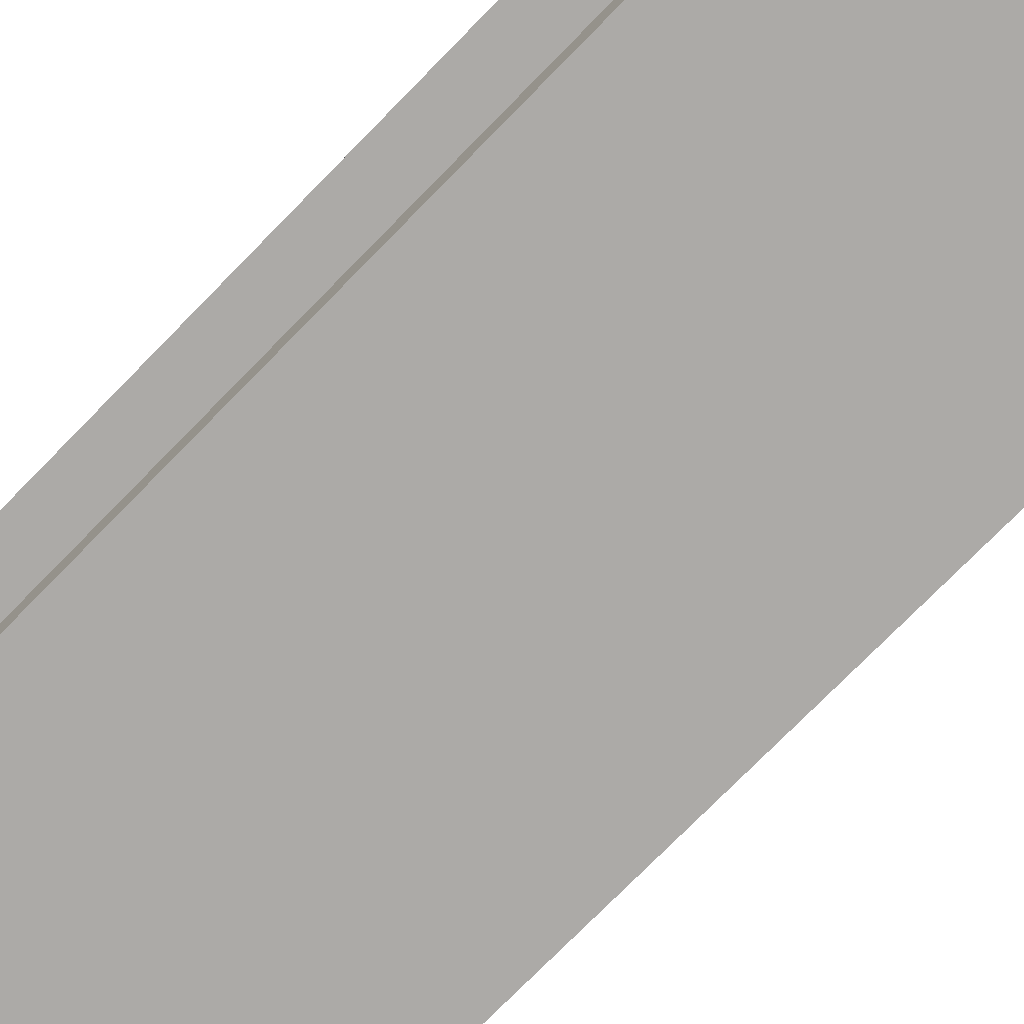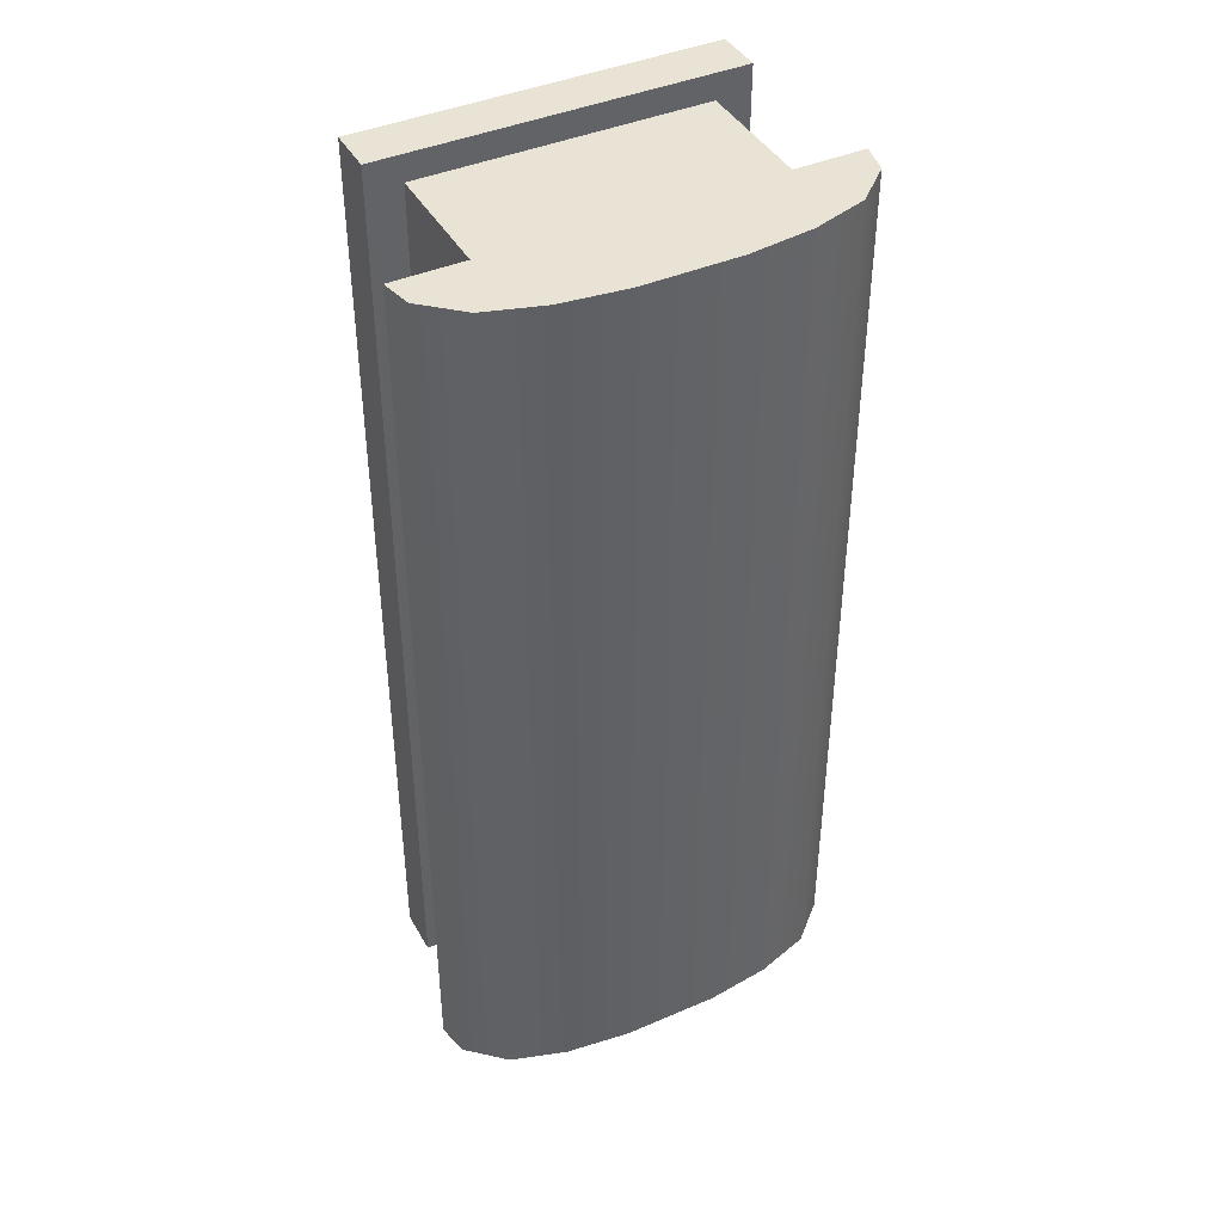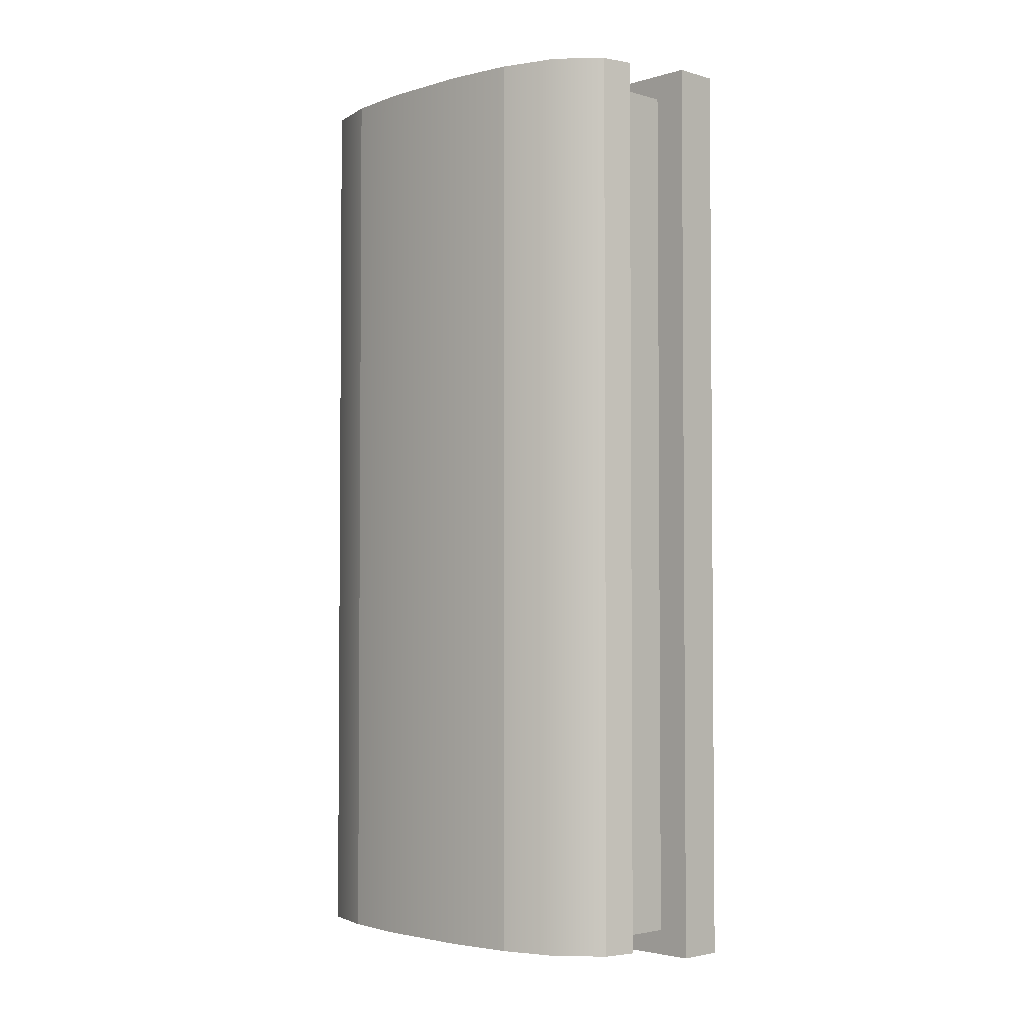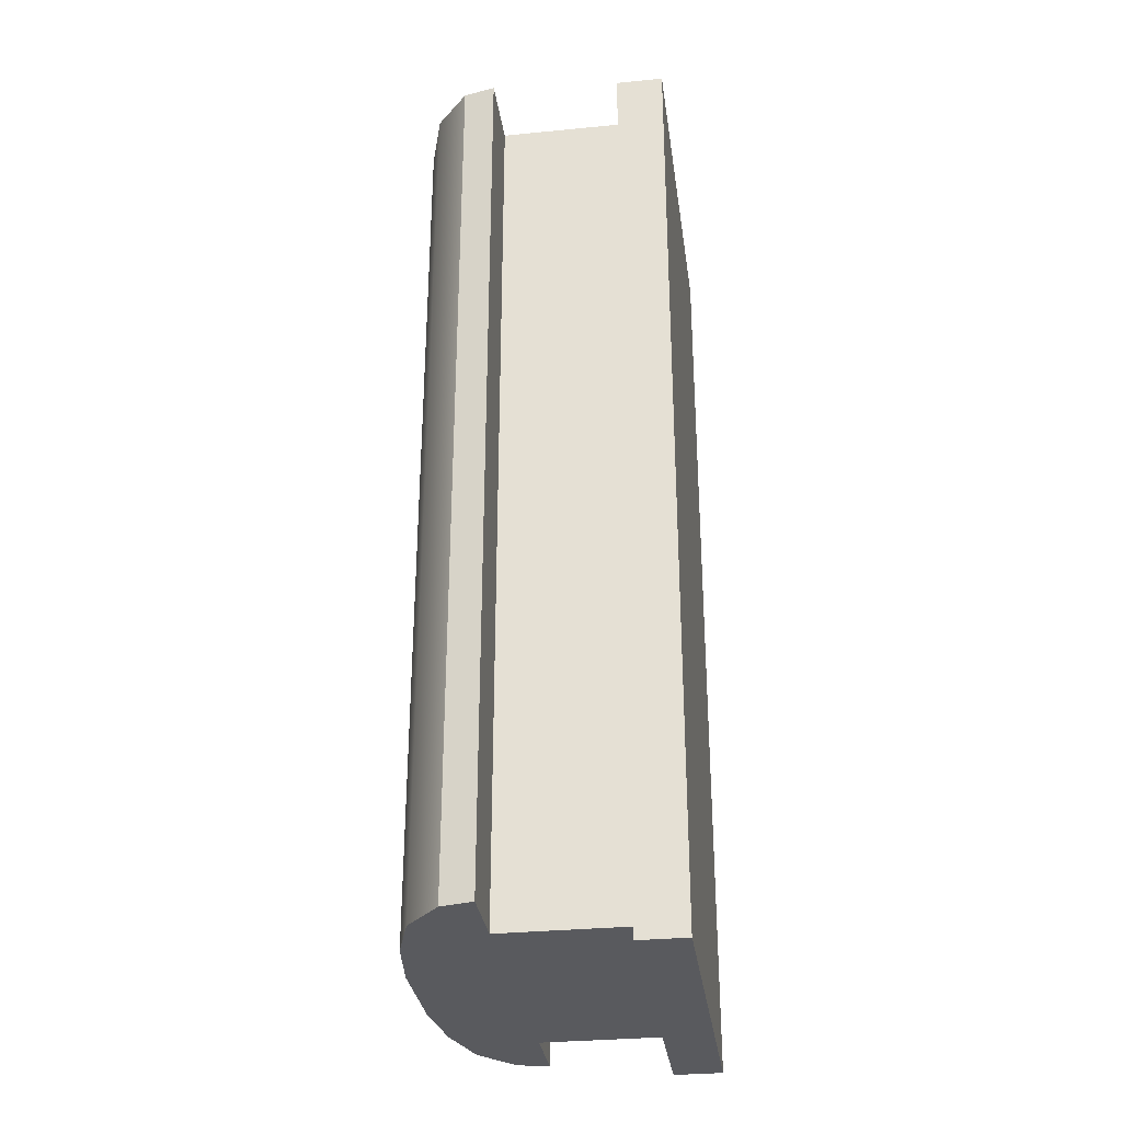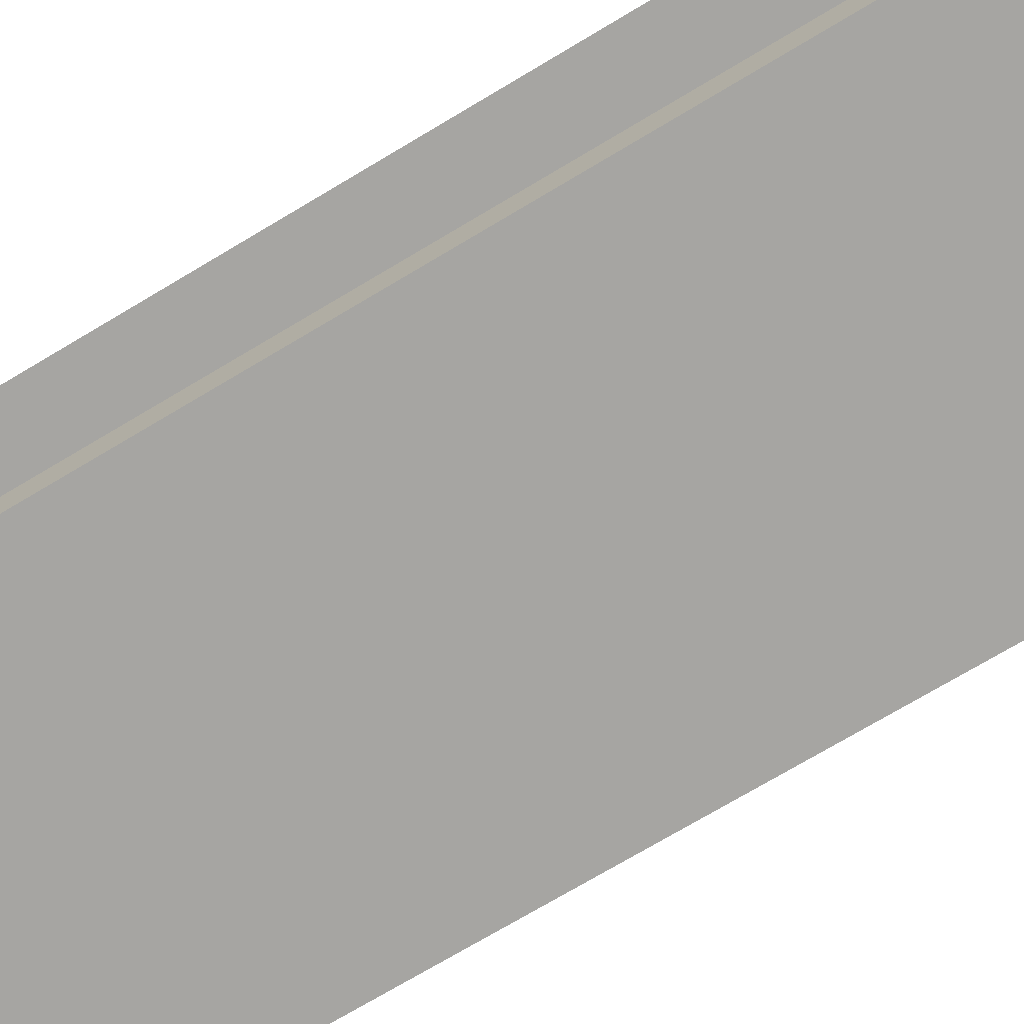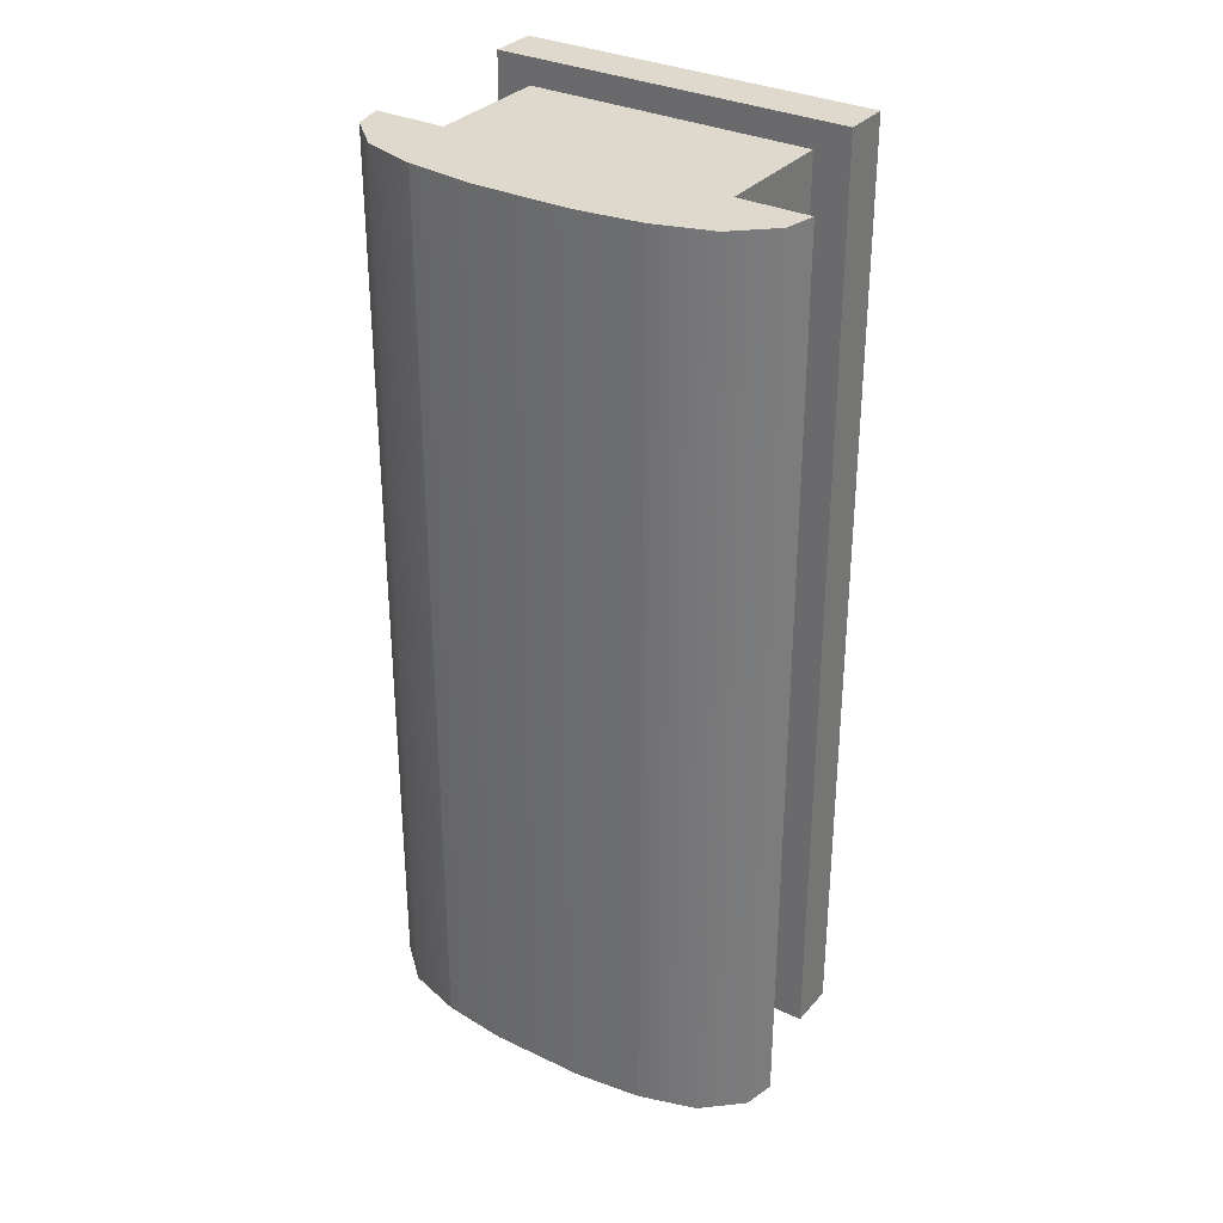
<metadata>
{"format":"obj","ext":"obj","renderer":"f3d","projection":"perspective","resolution":1024,"background":"white","views":[{"elev":-76.1,"azim":135.5,"up":"+Y"},{"elev":42.0,"azim":152.6,"up":"+Z"},{"elev":-3.0,"azim":-134.5,"up":"+Z"},{"elev":-31.6,"azim":-82.1,"up":"+Z"},{"elev":-73.6,"azim":-59.2,"up":"+Y"},{"elev":32.0,"azim":-146.2,"up":"+Z"}]}
</metadata>
<code>
g default
v 147.3 0.5841 169.5
v 147.3 0.5841 -6.419
v 147.3 9.352 169.5
v 147.3 9.352 -6.419
v 81.98 9.352 169.5
v 81.98 9.352 -6.419
v 81.98 0.5841 169.5
v 81.98 0.5841 -6.419
v 140.9 9.352 164.7
v 140.9 9.352 -1.653
v 88.43 9.352 -1.653
v 88.43 9.352 164.7
v 135.7 47.7 164.7
v 135.7 47.7 -1.653
v 93.65 47.7 -1.653
v 93.65 47.7 164.7
v 140.9 32.43 -1.653
v 140.9 32.43 164.7
v 88.43 32.43 164.7
v 88.43 32.43 -1.653
v 154.1 32.43 -1.653
v 154.1 32.43 164.7
v 75.22 32.43 164.7
v 75.22 32.43 -1.653
v 152.8 38.23 -1.653
v 146 44.49 -1.653
v 152.8 38.23 164.7
v 146 44.49 164.7
v 76.46 38.23 164.7
v 83.34 44.49 164.7
v 76.46 38.23 -1.653
v 83.34 44.49 -1.653
v 105.7 49.17 164.7
v 105.7 49.17 -1.653
v 123.6 49.17 164.7
v 123.6 49.17 -1.653
g pCube4
f 1 2 4 3
f 35 13 14 36
f 5 6 8 7
f 2 1 7 8
f 4 2 8 6
f 1 3 5 7
f 3 4 10 9
f 11 10 4 6
f 6 5 12 11
f 5 3 9 12
f 9 10 17 18
f 17 10 11 20
f 11 12 19 20
f 9 18 19 12
f 22 21 25 27
f 18 13 35
f 24 23 29 31
f 34 20 15
f 18 17 21 22
f 14 13 28 26
f 20 19 23 24
f 16 15 32 30
f 25 26 28 27
f 29 30 32 31
f 26 17 14
f 28 18 22 27
f 30 19 16
f 32 20 24 31
f 16 33 34 15
f 35 36 34 33
f 13 18 28
f 25 21 17 26
f 29 23 19 30
f 15 20 32
f 19 33 16
f 36 17 20 34
f 18 35 33 19
f 14 17 36

</code>
